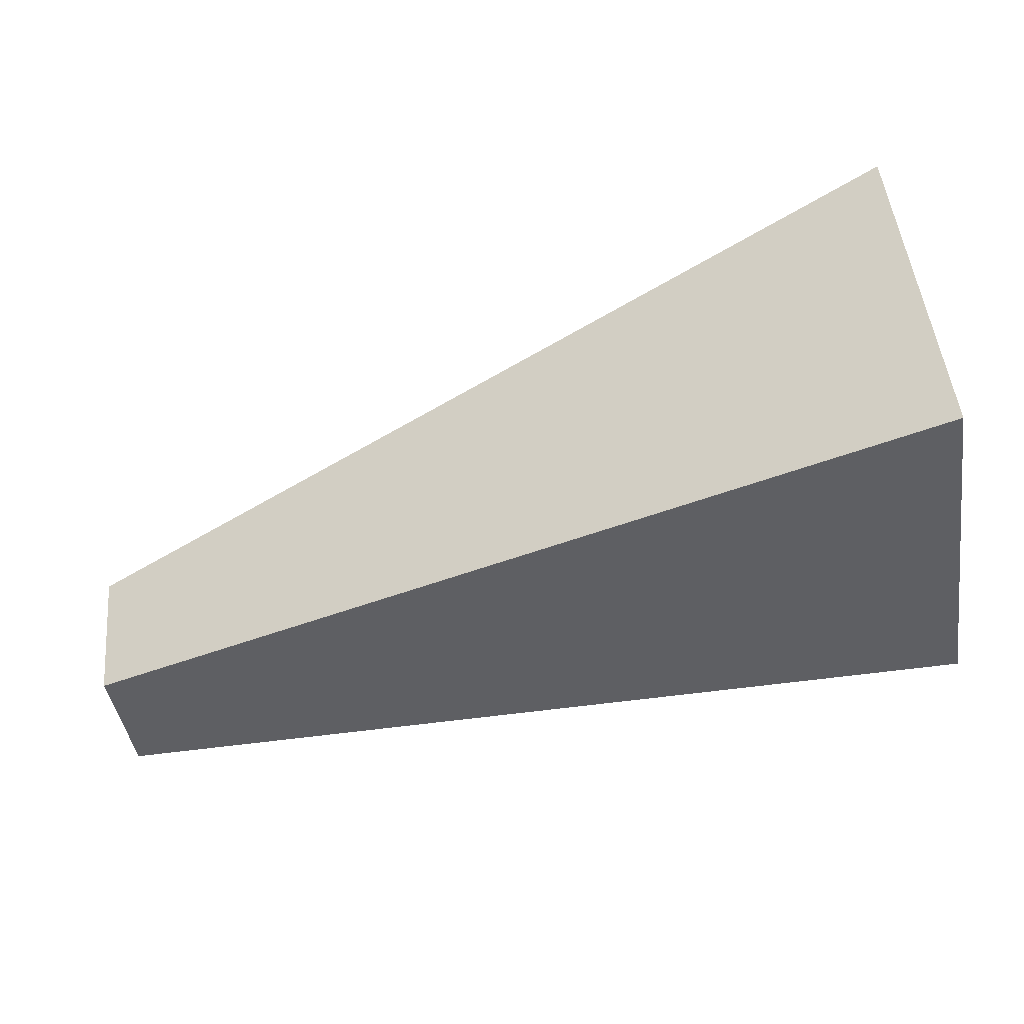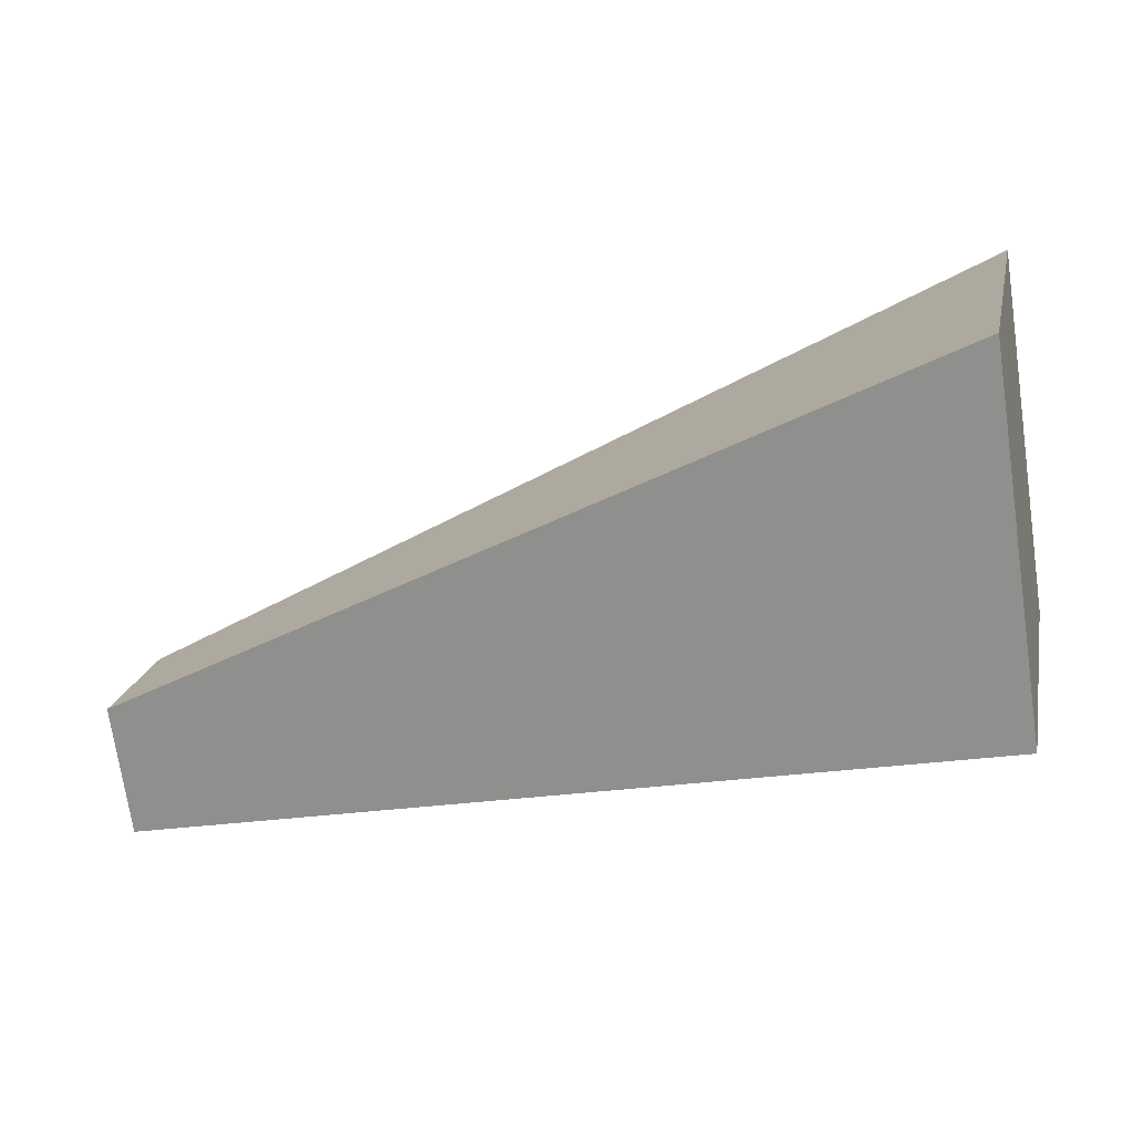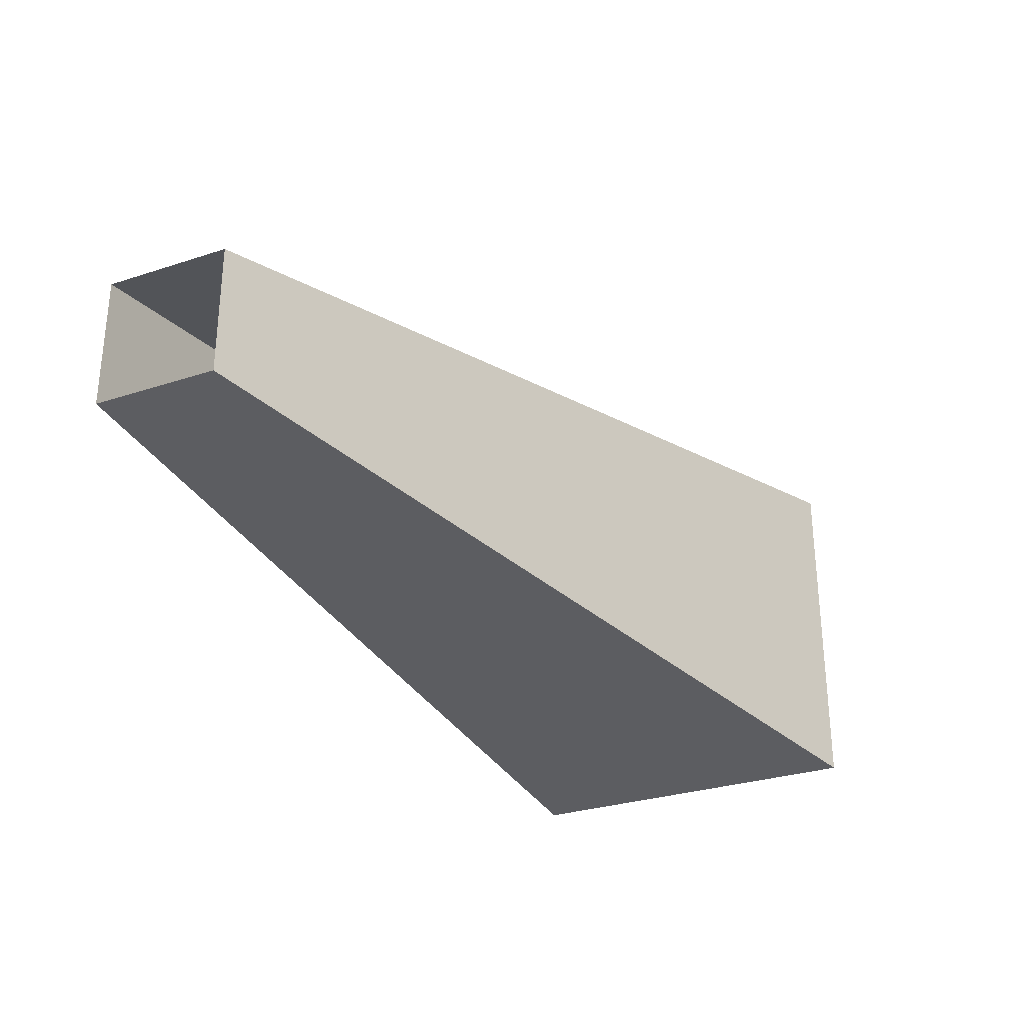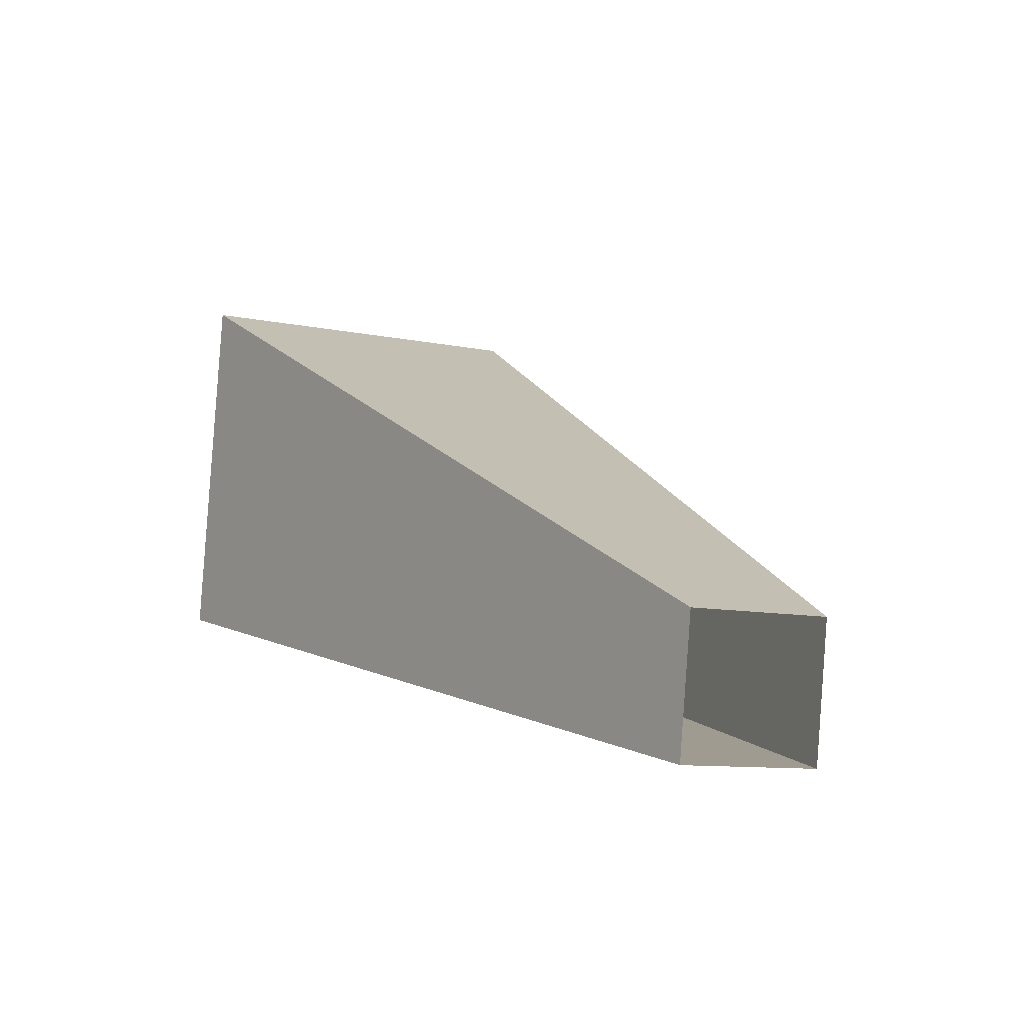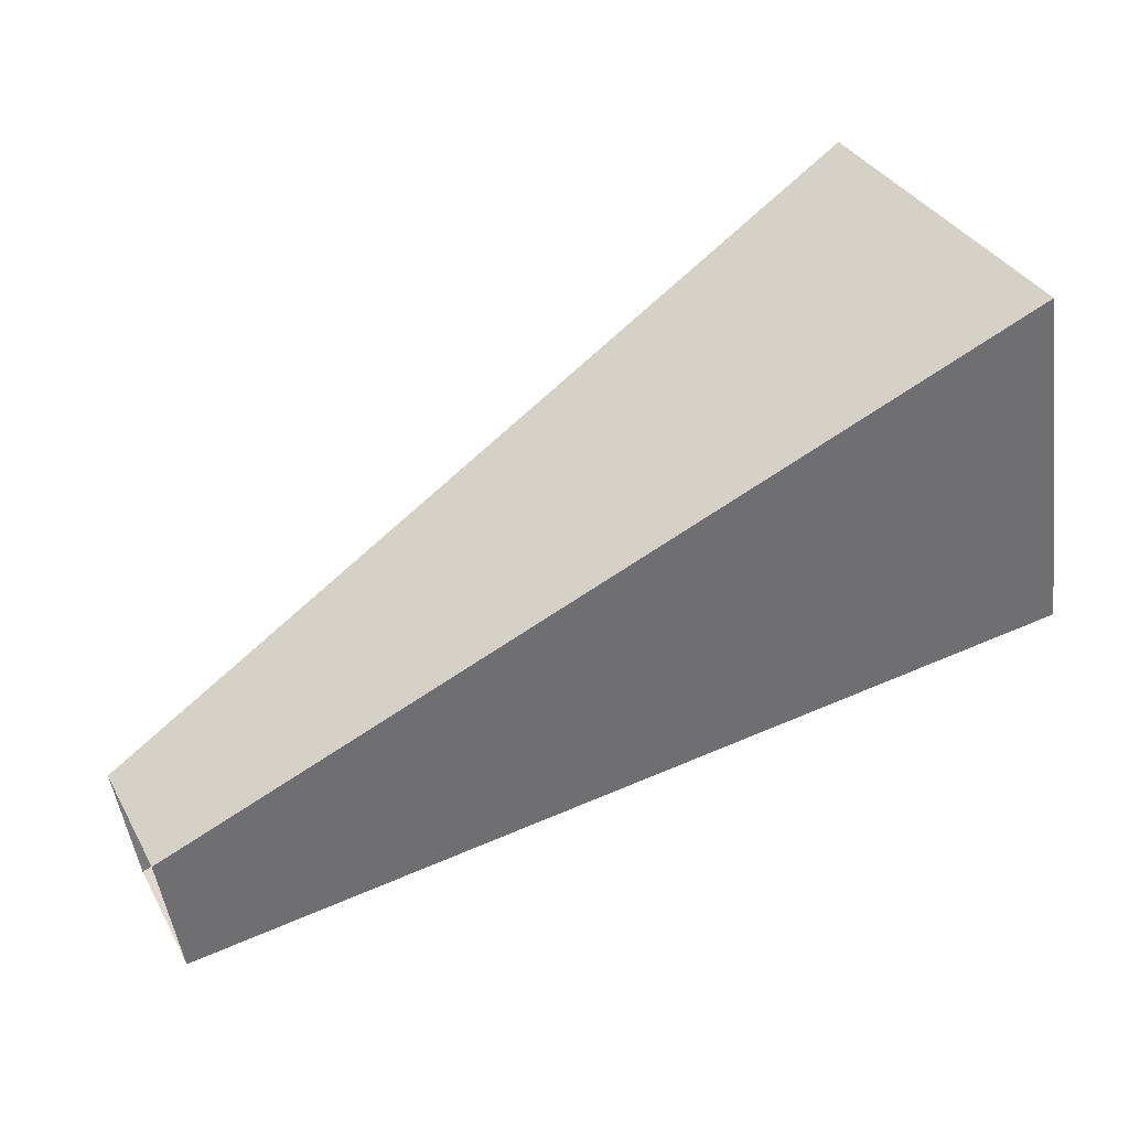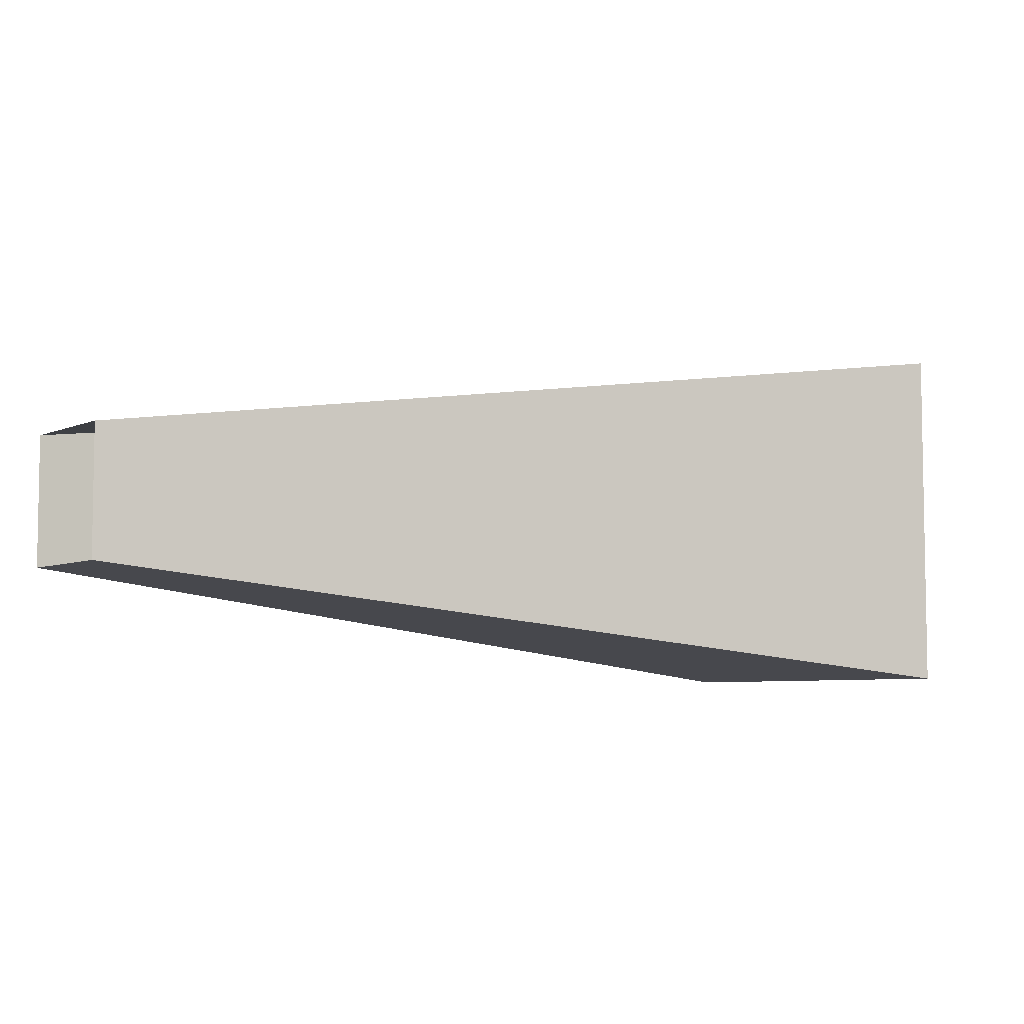
<metadata>
{"format":"obj","ext":"obj","renderer":"f3d","projection":"perspective","resolution":1024,"background":"white","views":[{"elev":47.4,"azim":174.7,"up":"+Y"},{"elev":18.5,"azim":-168.5,"up":"+Y"},{"elev":-30.1,"azim":106.7,"up":"+Z"},{"elev":-9.8,"azim":61.7,"up":"+Y"},{"elev":34.8,"azim":154.5,"up":"+Y"},{"elev":-5.9,"azim":133.8,"up":"+Z"}]}
</metadata>
<code>
g default
v 0.1638 -11.37 12.48
v 3.39 10.53 12.48
v 0.1638 -11.37 -9.65
v 3.39 10.53 -9.65
v 52.8 -23.85 5.666
v 54 -15.99 5.666
v 52.8 -23.85 -2.834
v 54 -15.99 -2.834
g polySurface18 polySurface7 Cube
f 1 2 4 3
f 3 4 8 7
f 5 6 2 1
f 3 7 5 1
f 8 4 2 6

</code>
